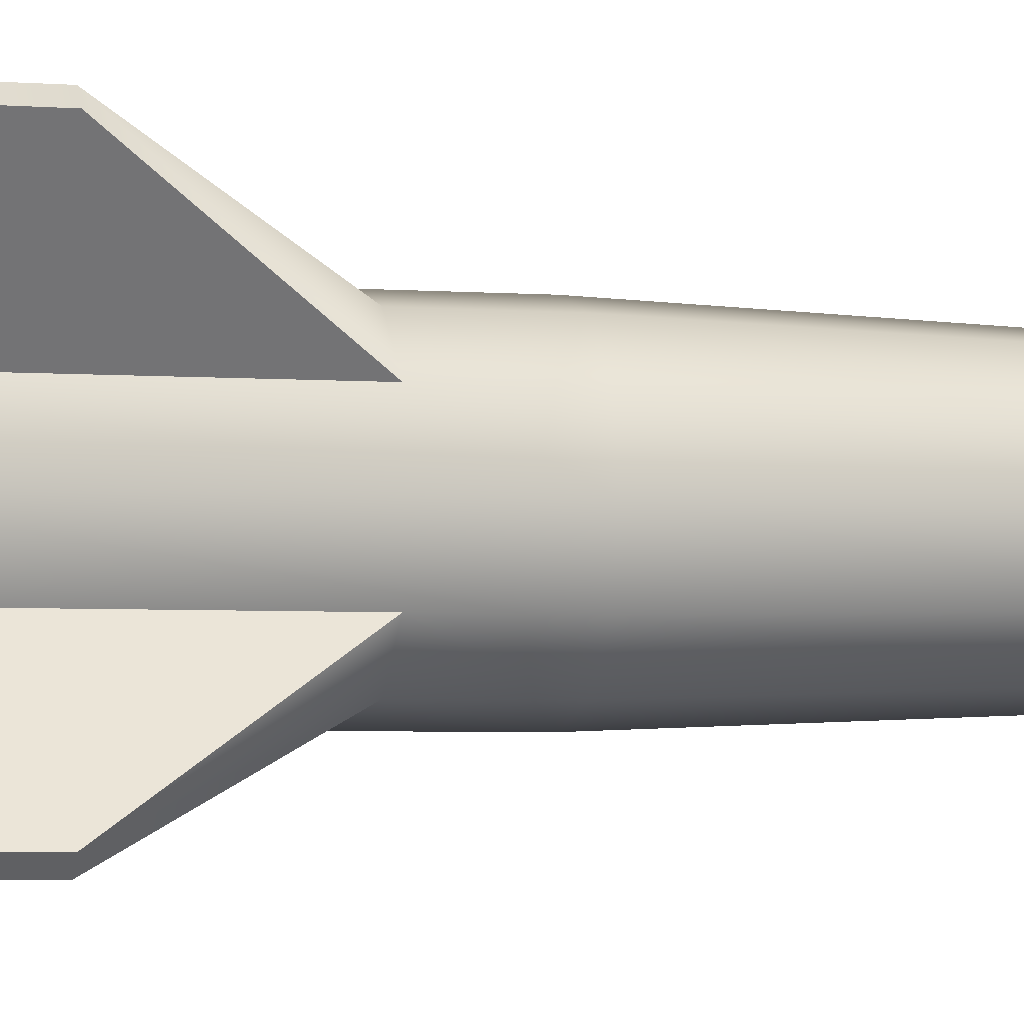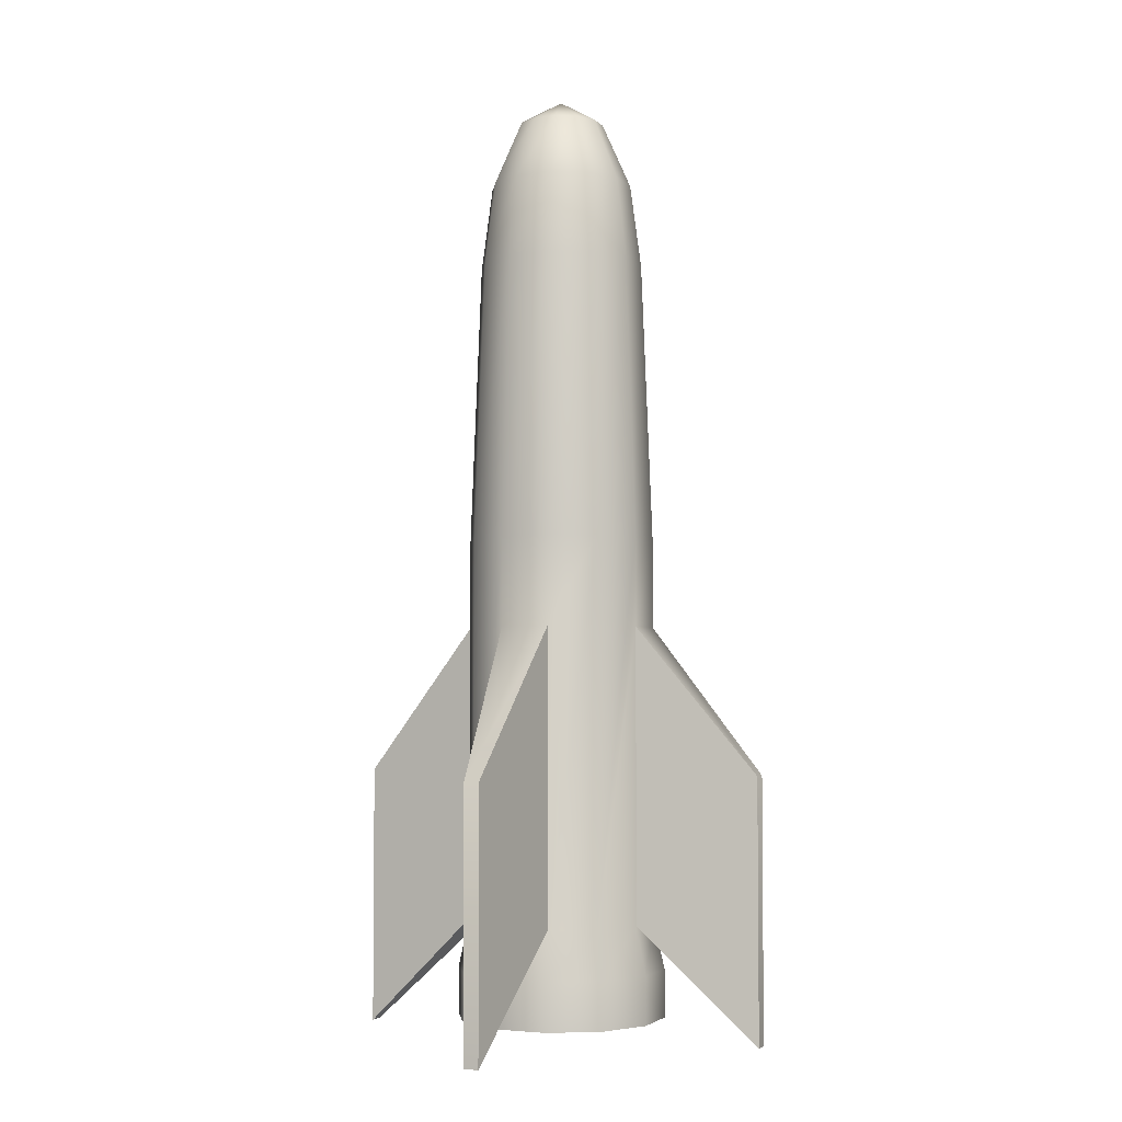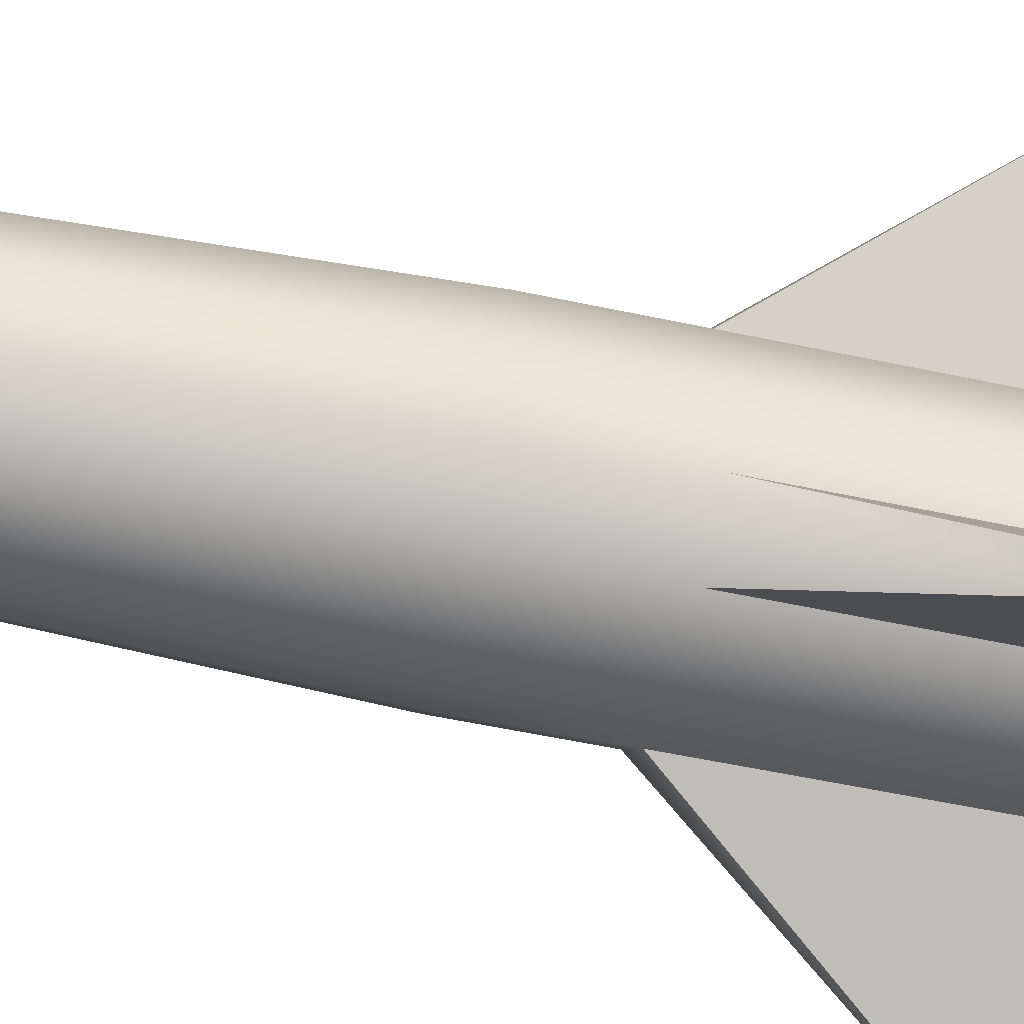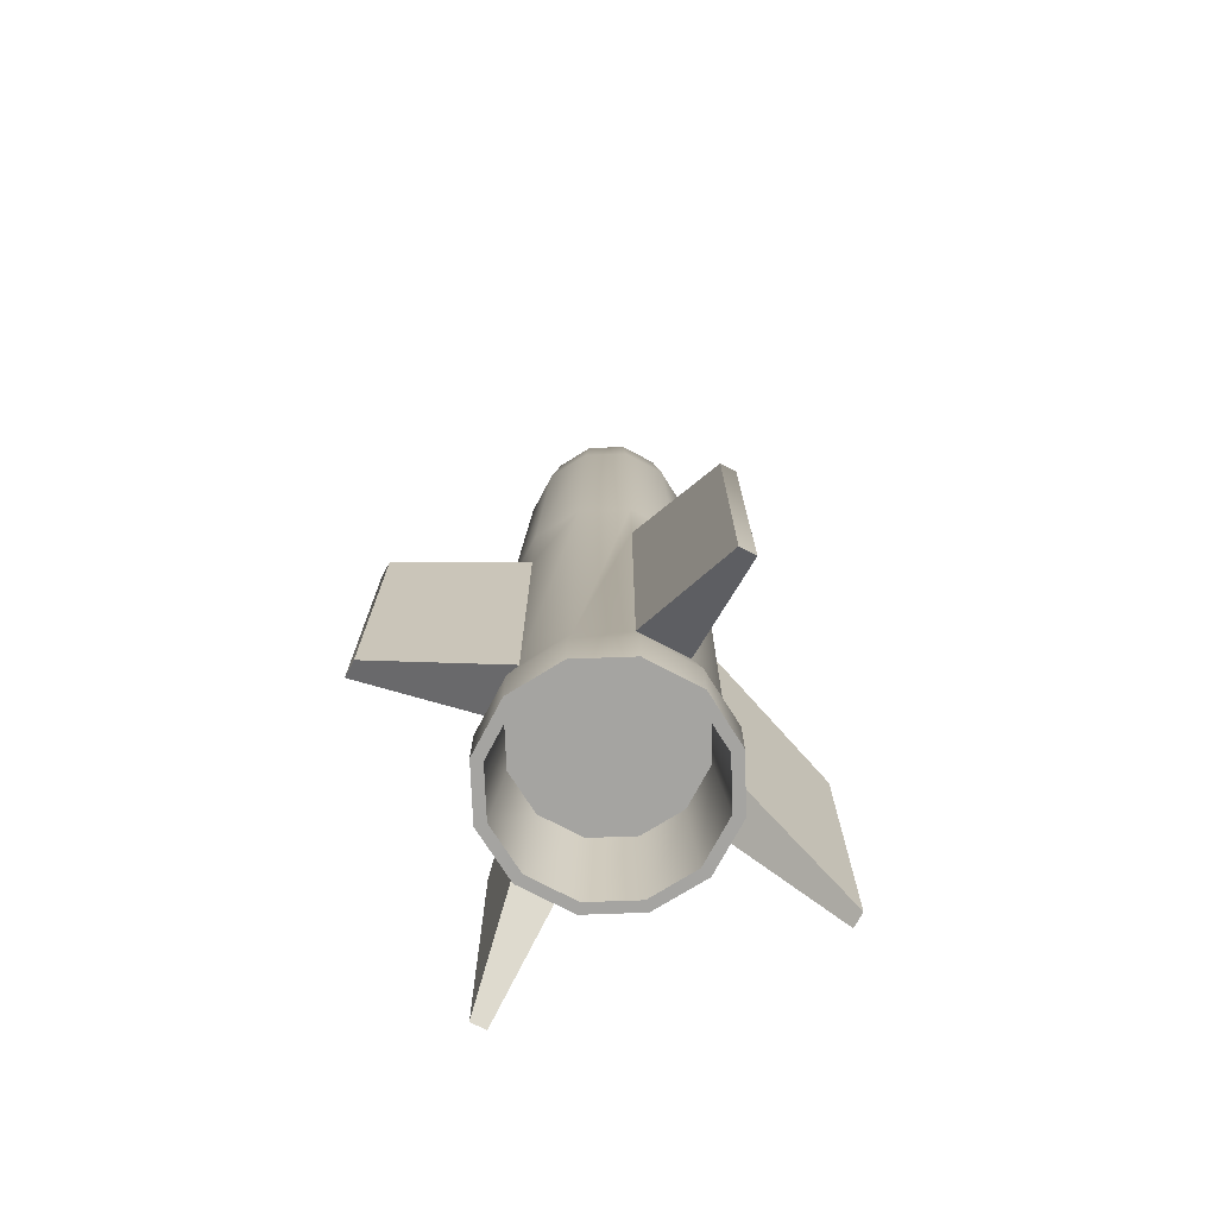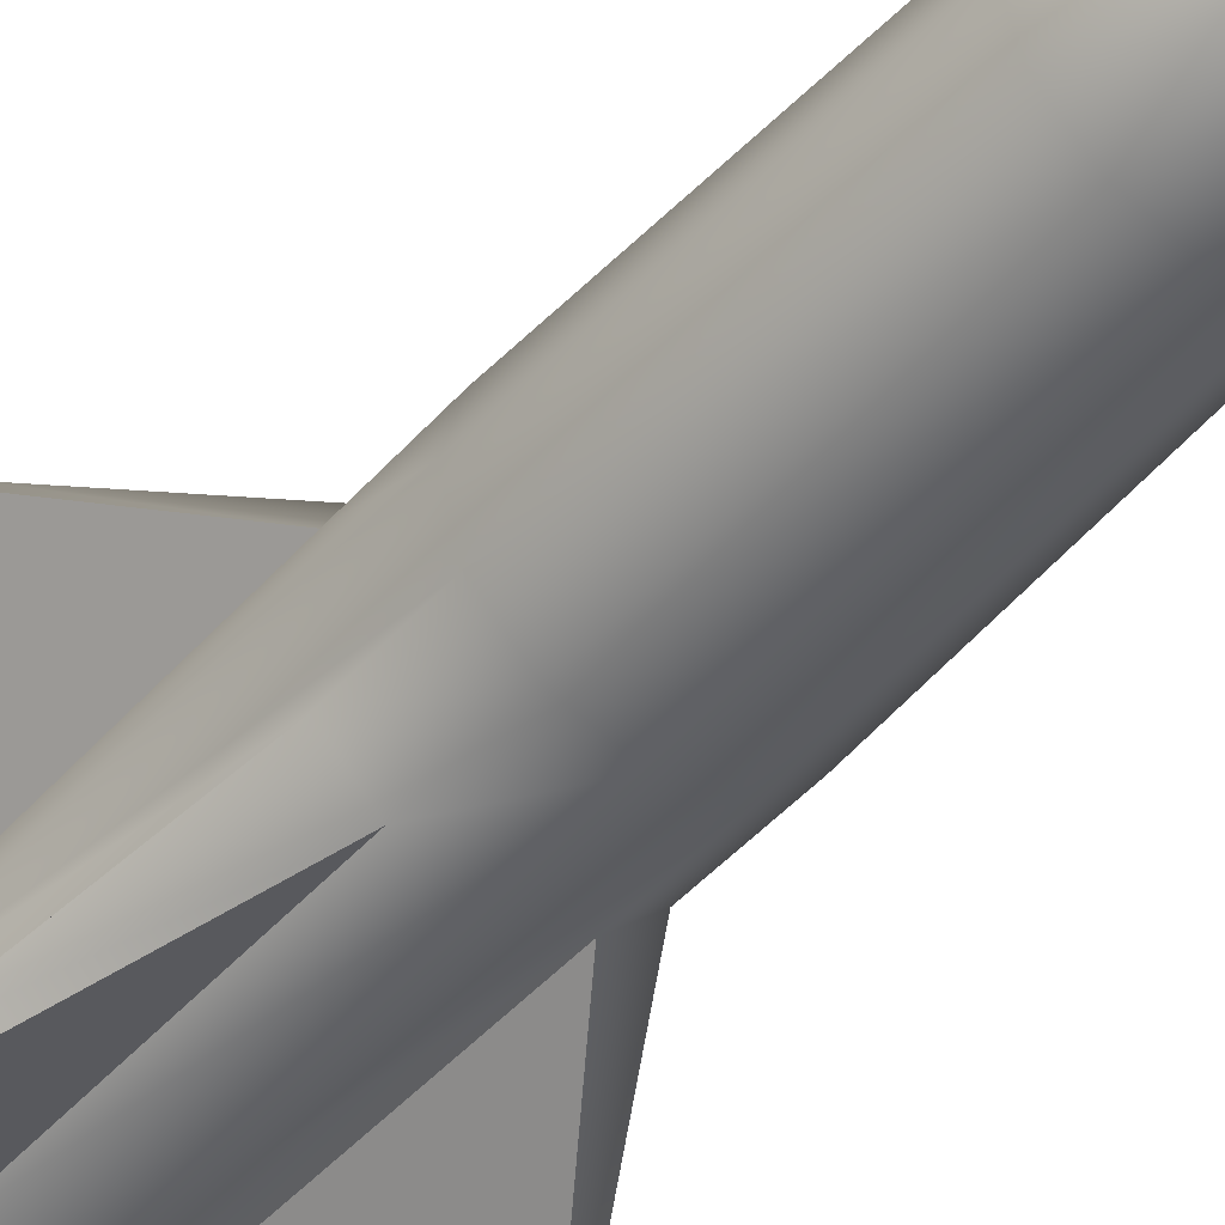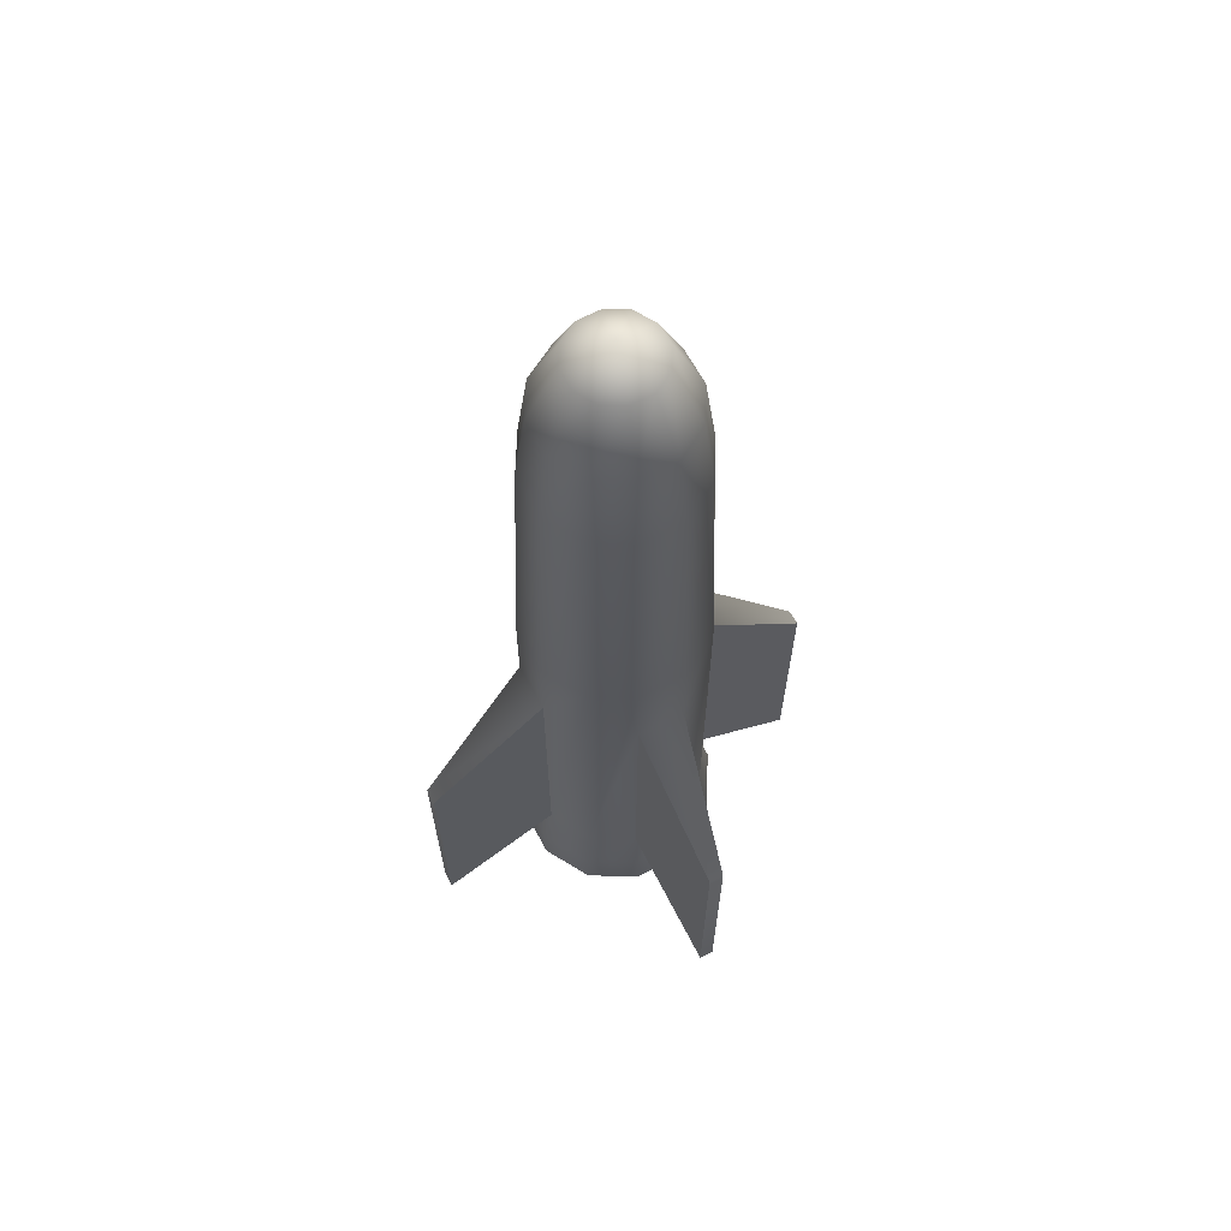
<metadata>
{"format":"obj","ext":"obj","renderer":"f3d","projection":"perspective","resolution":1024,"background":"white","views":[{"elev":-3.6,"azim":74.6,"up":"+Z"},{"elev":-3.6,"azim":158.0,"up":"+Y"},{"elev":-49.2,"azim":-103.8,"up":"+Z"},{"elev":-73.2,"azim":-162.9,"up":"+Y"},{"elev":-45.6,"azim":141.6,"up":"+Z"},{"elev":64.7,"azim":16.8,"up":"+Y"}]}
</metadata>
<code>
v  5.375 -22.1 -0.0043
v  4.649 -22.1 -2.716
v  4.649 -5.132 -2.716
v  4.649 0 -2.716
v  5.375 0 -0.0043
v  8.216 -28.61 -8.889
v  8.216 -13.57 -8.889
v  8.837 -13.57 -8.267
v  8.837 -28.61 -8.267
v  2.664 -22.1 -4.7
v  -0.0474 -22.1 -5.427
v  -0.0474 0 -5.427
v  2.664 0 -4.7
v  2.664 -5.132 -4.7
v  -2.759 -22.1 -4.7
v  -2.759 -5.132 -4.7
v  -2.759 0 -4.7
v  -8.932 -28.61 -8.267
v  -8.932 -13.57 -8.267
v  -8.311 -13.57 -8.889
v  -8.311 -28.61 -8.889
v  -4.743 -22.1 -2.716
v  -5.47 -22.1 -0.0043
v  -5.47 0 -0.0043
v  -4.743 0 -2.716
v  -4.743 -5.132 -2.716
v  -4.743 -22.1 2.707
v  -4.743 -5.132 2.707
v  -4.743 0 2.707
v  -8.311 -28.61 8.88
v  -8.311 -13.57 8.88
v  -8.932 -13.57 8.259
v  -8.932 -28.61 8.259
v  -2.759 -22.1 4.692
v  -0.0474 -22.1 5.418
v  -0.0474 0 5.418
v  -2.759 0 4.692
v  -2.759 -5.132 4.692
v  2.664 -22.1 4.692
v  2.664 -5.132 4.692
v  2.664 0 4.692
v  8.837 -28.61 8.259
v  8.837 -13.57 8.259
v  8.216 -13.57 8.88
v  8.216 -28.61 8.88
v  4.649 -22.1 2.707
v  4.649 0 2.707
v  4.649 -5.132 2.707
v  2.363 -21.9 4.171
v  -0.0474 -21.9 4.817
v  -2.458 -21.9 4.171
v  -4.223 -21.9 2.406
v  -4.869 -21.9 -0.0043
v  -4.223 -21.9 -2.415
v  -2.458 -21.9 -4.18
v  -0.0474 -21.9 -4.826
v  2.363 -21.9 -4.18
v  4.128 -21.9 -2.415
v  4.774 -21.9 -0.0043
v  4.128 -21.9 2.406
v  4.096 16.27 -2.397
v  4.737 16.27 -0.0043
v  2.345 16.27 -4.148
v  -0.0474 16.27 -4.789
v  -2.44 16.27 -4.148
v  -4.191 16.27 -2.397
v  -4.832 16.27 -0.0043
v  -4.191 16.27 2.388
v  -2.44 16.27 4.139
v  -0.0474 16.27 4.78
v  2.345 16.27 4.139
v  4.096 16.27 2.388
v  3.544 21.07 -2.078
v  4.1 21.07 -0.0043
v  2.026 21.07 -3.596
v  -0.0474 21.07 -4.151
v  -2.121 21.07 -3.596
v  -3.639 21.07 -2.078
v  -4.194 21.07 -0.0043
v  -3.639 21.07 2.069
v  -2.121 21.07 3.587
v  -0.0474 21.07 4.143
v  2.026 21.07 3.587
v  3.544 21.07 2.069
v  2.124 24.81 -1.258
v  2.46 24.81 -0.0043
v  1.206 24.81 -2.175
v  -0.0474 24.81 -2.511
v  -1.301 24.81 -2.175
v  -2.219 24.81 -1.258
v  -2.554 24.81 -0.0043
v  -2.219 24.81 1.249
v  -1.301 24.81 2.167
v  -0.0474 24.81 2.503
v  1.206 24.81 2.167
v  2.124 24.81 1.249
v  -0.0474 26.26 -0.0043
v  5.996 -24.86 -0.0043
v  5.186 -24.86 -3.026
v  5.186 -24.86 3.018
v  2.974 -24.86 5.23
v  -0.0474 -24.86 6.039
v  -3.069 -24.86 5.23
v  -5.281 -24.86 3.018
v  -6.091 -24.86 -0.0043
v  -5.281 -24.86 -3.026
v  -3.069 -24.86 -5.238
v  -0.0474 -24.86 -6.048
v  2.974 -24.86 -5.238
v  5.996 -27.61 -0.0043
v  5.186 -27.61 -3.026
v  5.186 -27.61 3.018
v  2.974 -27.61 5.23
v  -0.0474 -27.61 6.039
v  -3.069 -27.61 5.23
v  -5.281 -27.61 3.018
v  -6.091 -27.61 -0.0043
v  -5.281 -27.61 -3.026
v  -3.069 -27.61 -5.238
v  -0.0474 -27.61 -6.048
v  2.974 -27.61 -5.238
v  5.385 -27.61 -0.0043
v  4.657 -27.61 -2.72
v  4.657 -27.61 2.712
v  2.669 -27.61 4.7
v  -0.0474 -27.61 5.428
v  -2.764 -27.61 4.7
v  -4.752 -27.61 2.712
v  -5.48 -27.61 -0.0043
v  -4.752 -27.61 -2.72
v  -2.764 -27.61 -4.709
v  -0.0474 -27.61 -5.437
v  2.669 -27.61 -4.709
g Cylinder004
f 1 2 3
f 1 3 4
f 1 4 5
f 6 7 8
f 8 9 6
f 10 11 12
f 12 13 14
f 10 12 14
f 11 15 16
f 11 16 17
f 11 17 12
f 18 19 20
f 20 21 18
f 22 23 24
f 24 25 26
f 22 24 26
f 23 27 28
f 23 28 29
f 23 29 24
f 30 31 32
f 32 33 30
f 34 35 36
f 36 37 38
f 34 36 38
f 35 39 40
f 35 40 41
f 35 41 36
f 42 43 44
f 44 45 42
f 46 1 5
f 5 47 48
f 46 5 48
f 49 50 51
f 51 52 53
f 53 54 55
f 51 53 55
f 55 56 57
f 57 58 59
f 55 57 59
f 51 55 59
f 49 51 59
f 60 49 59
f 5 4 61
f 61 62 5
f 4 13 63
f 63 61 4
f 13 12 64
f 64 63 13
f 12 17 65
f 65 64 12
f 17 25 66
f 66 65 17
f 25 24 67
f 67 66 25
f 24 29 68
f 68 67 24
f 29 37 69
f 69 68 29
f 37 36 70
f 70 69 37
f 36 41 71
f 71 70 36
f 41 47 72
f 72 71 41
f 47 5 62
f 62 72 47
f 62 61 73
f 73 74 62
f 61 63 75
f 75 73 61
f 63 64 76
f 76 75 63
f 64 65 77
f 77 76 64
f 65 66 78
f 78 77 65
f 66 67 79
f 79 78 66
f 67 68 80
f 80 79 67
f 68 69 81
f 81 80 68
f 69 70 82
f 82 81 69
f 70 71 83
f 83 82 70
f 71 72 84
f 84 83 71
f 72 62 74
f 74 84 72
f 74 73 85
f 85 86 74
f 73 75 87
f 87 85 73
f 75 76 88
f 88 87 75
f 76 77 89
f 89 88 76
f 77 78 90
f 90 89 77
f 78 79 91
f 91 90 78
f 79 80 92
f 92 91 79
f 80 81 93
f 93 92 80
f 81 82 94
f 94 93 81
f 82 83 95
f 95 94 82
f 83 84 96
f 96 95 83
f 84 74 86
f 86 96 84
f 86 85 97
f 85 87 97
f 87 88 97
f 88 89 97
f 89 90 97
f 90 91 97
f 91 92 97
f 92 93 97
f 93 94 97
f 94 95 97
f 95 96 97
f 96 86 97
f 2 1 98
f 98 99 2
f 1 46 100
f 100 98 1
f 46 39 101
f 101 100 46
f 39 35 102
f 102 101 39
f 35 34 103
f 103 102 35
f 34 27 104
f 104 103 34
f 27 23 105
f 105 104 27
f 23 22 106
f 106 105 23
f 22 15 107
f 107 106 22
f 15 11 108
f 108 107 15
f 11 10 109
f 109 108 11
f 10 2 99
f 99 109 10
f 99 98 110
f 110 111 99
f 98 100 112
f 112 110 98
f 100 101 113
f 113 112 100
f 101 102 114
f 114 113 101
f 102 103 115
f 115 114 102
f 103 104 116
f 116 115 103
f 104 105 117
f 117 116 104
f 105 106 118
f 118 117 105
f 106 107 119
f 119 118 106
f 107 108 120
f 120 119 107
f 108 109 121
f 121 120 108
f 109 99 111
f 111 121 109
f 111 110 122
f 122 123 111
f 110 112 124
f 124 122 110
f 112 113 125
f 125 124 112
f 113 114 126
f 126 125 113
f 114 115 127
f 127 126 114
f 115 116 128
f 128 127 115
f 116 117 129
f 129 128 116
f 117 118 130
f 130 129 117
f 118 119 131
f 131 130 118
f 119 120 132
f 132 131 119
f 120 121 133
f 133 132 120
f 121 111 123
f 123 133 121
f 123 122 59
f 59 58 123
f 122 124 60
f 60 59 122
f 124 125 49
f 49 60 124
f 125 126 50
f 50 49 125
f 126 127 51
f 51 50 126
f 127 128 52
f 52 51 127
f 128 129 53
f 53 52 128
f 129 130 54
f 54 53 129
f 130 131 55
f 55 54 130
f 131 132 56
f 56 55 131
f 132 133 57
f 57 56 132
f 133 123 58
f 58 57 133
f 13 4 3
f 3 14 13
f 25 17 16
f 16 26 25
f 37 29 28
f 28 38 37
f 47 41 40
f 40 48 47
f 3 2 9
f 9 8 3
f 2 10 6
f 6 9 2
f 10 14 7
f 7 6 10
f 14 3 8
f 8 7 14
f 16 15 21
f 21 20 16
f 15 22 18
f 18 21 15
f 22 26 19
f 19 18 22
f 26 16 20
f 20 19 26
f 28 27 33
f 33 32 28
f 27 34 30
f 30 33 27
f 34 38 31
f 31 30 34
f 38 28 32
f 32 31 38
f 40 39 45
f 45 44 40
f 39 46 42
f 42 45 39
f 46 48 43
f 43 42 46
f 48 40 44
f 44 43 48

</code>
